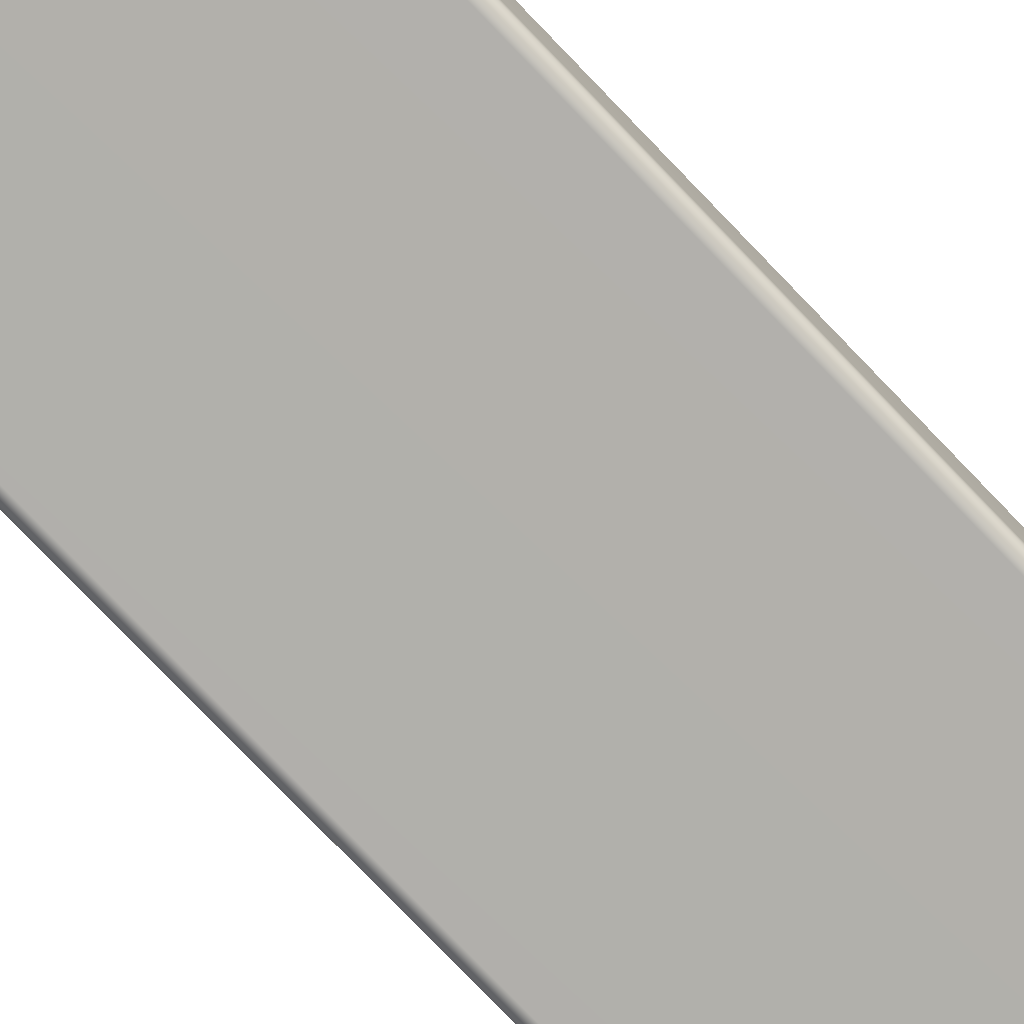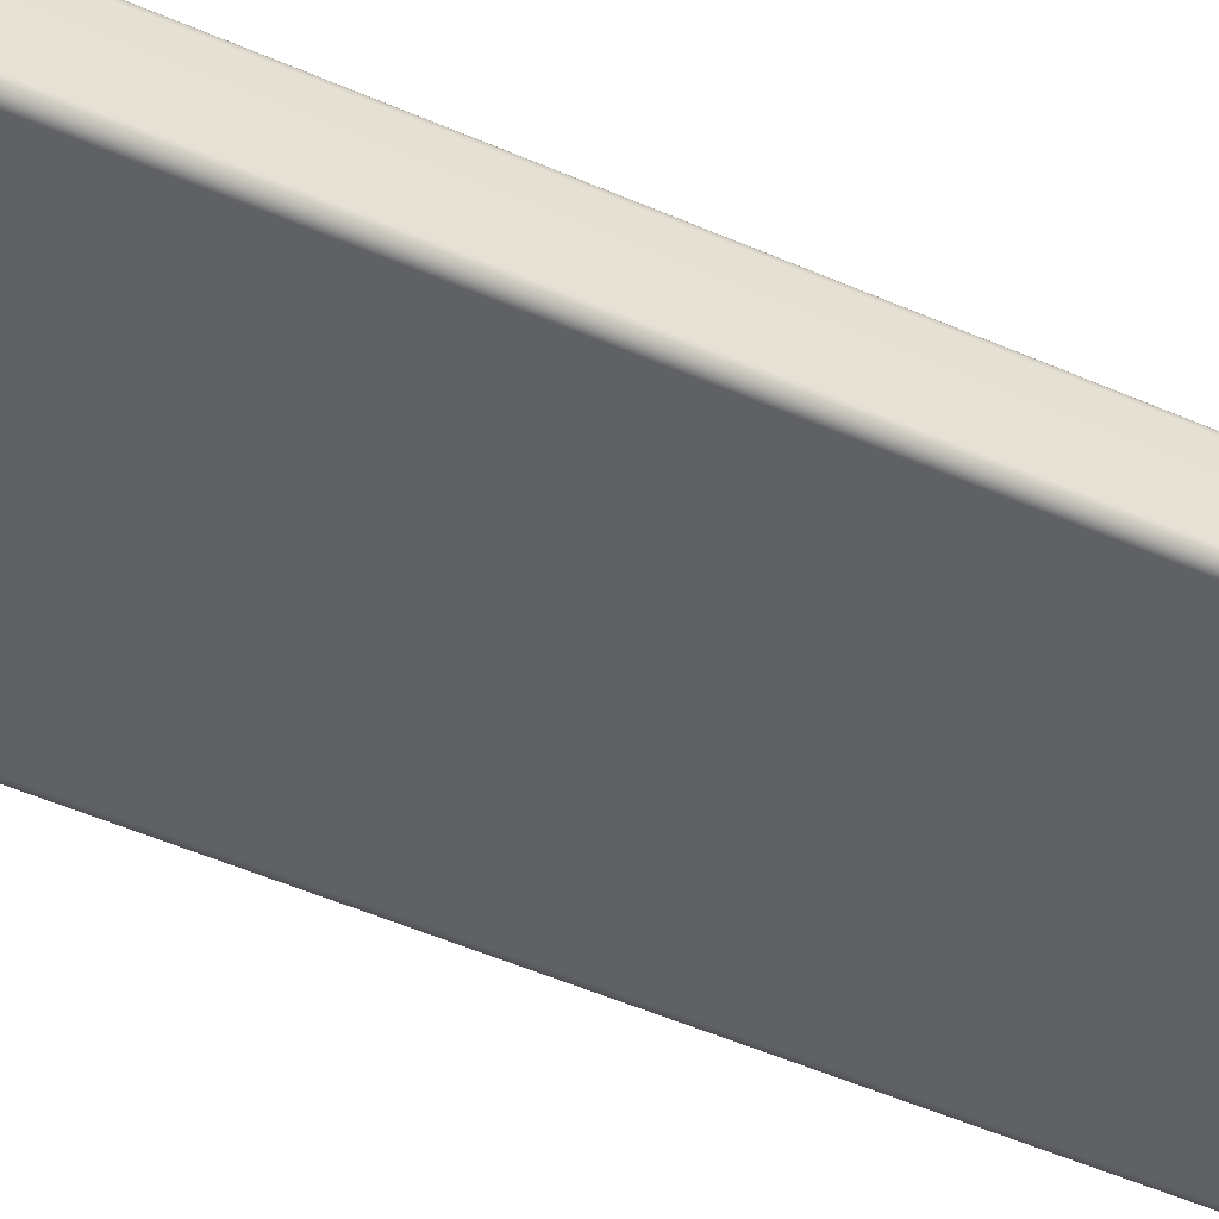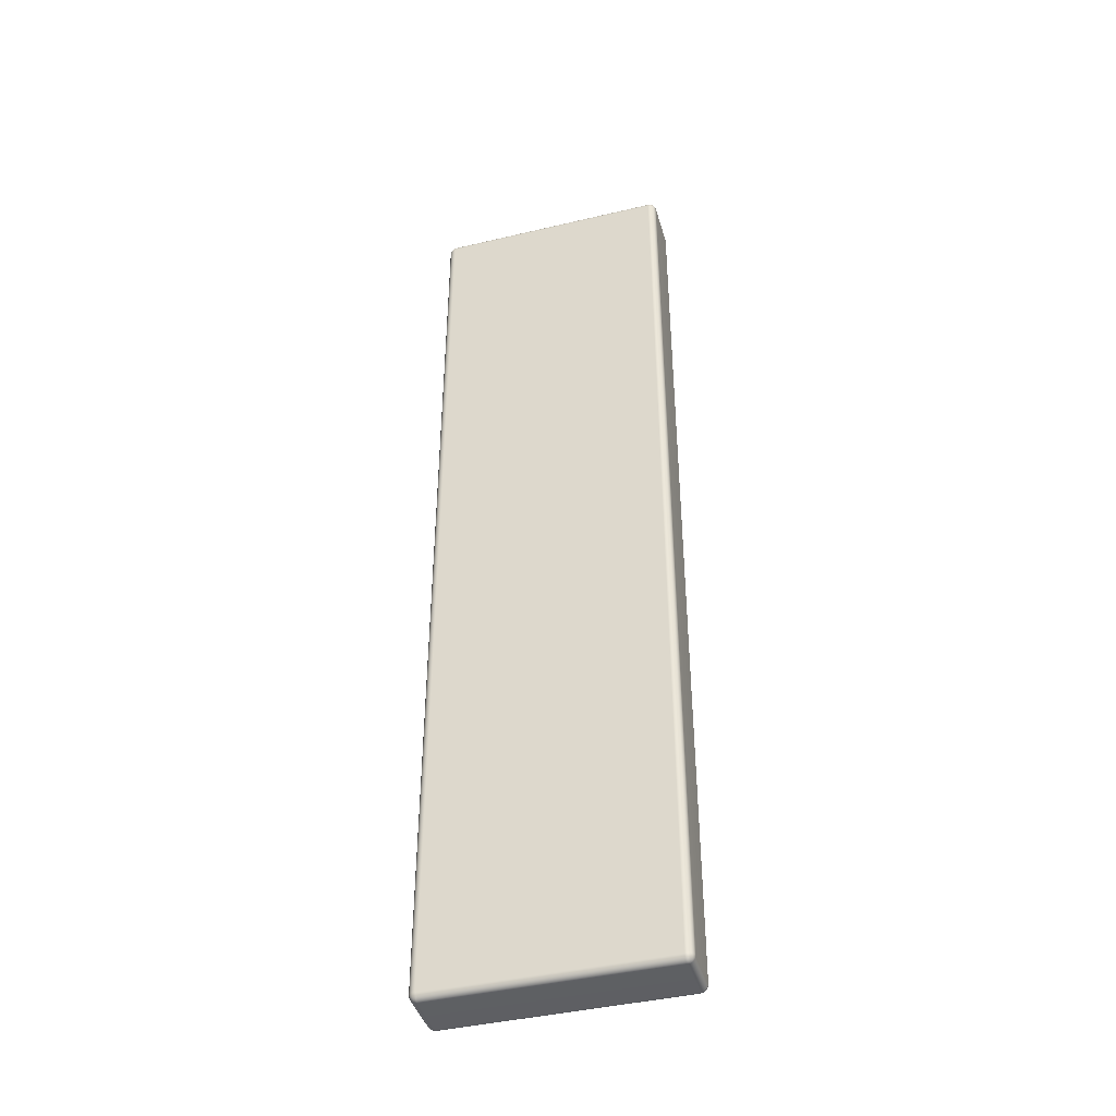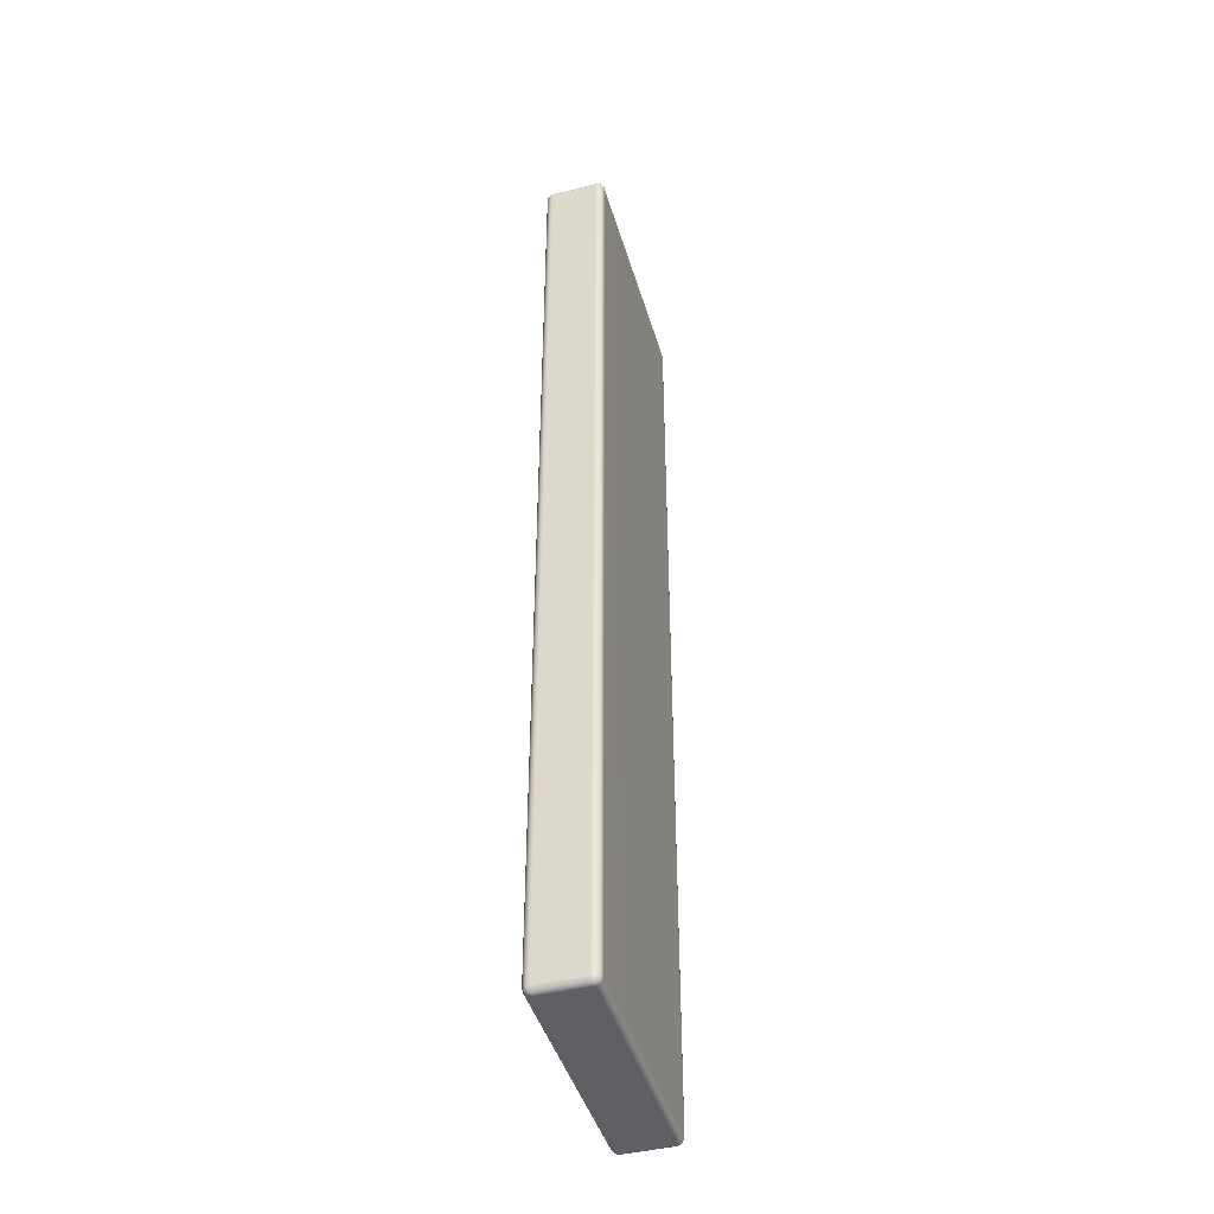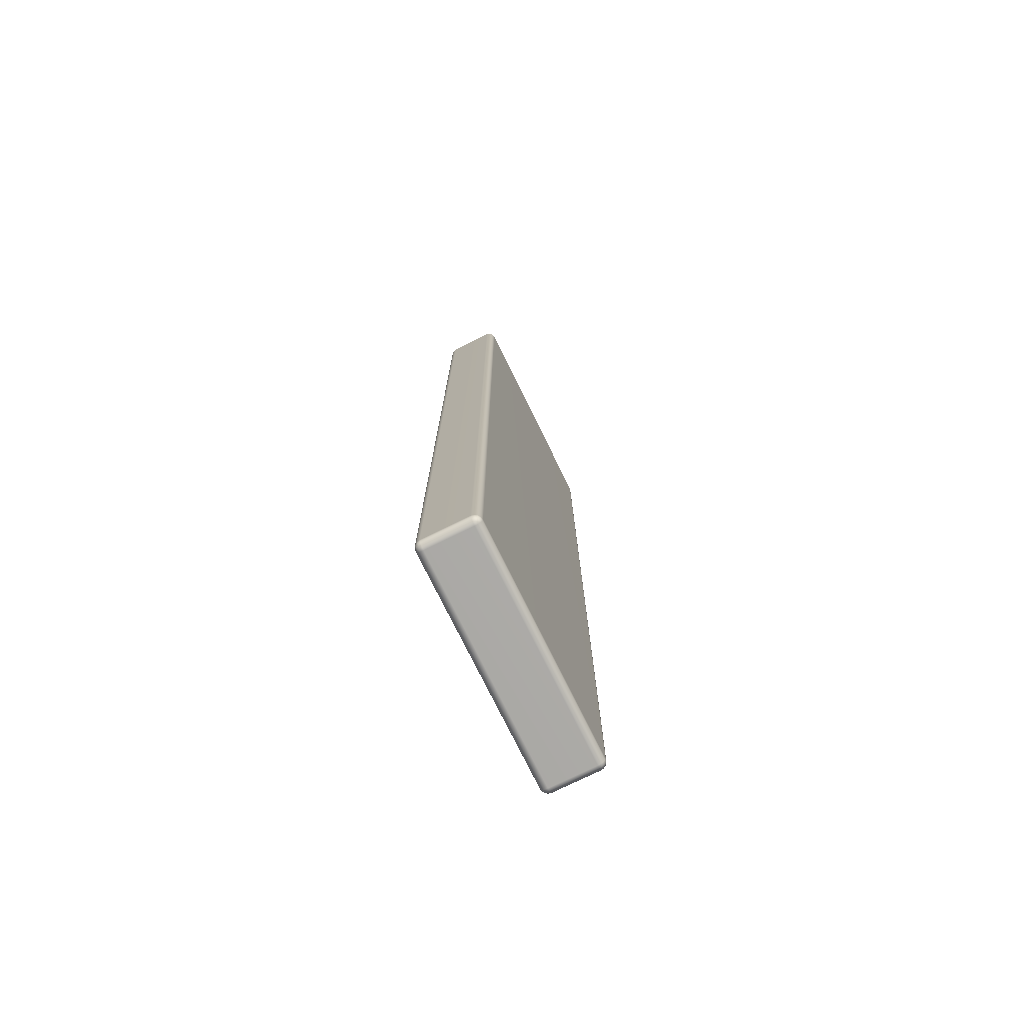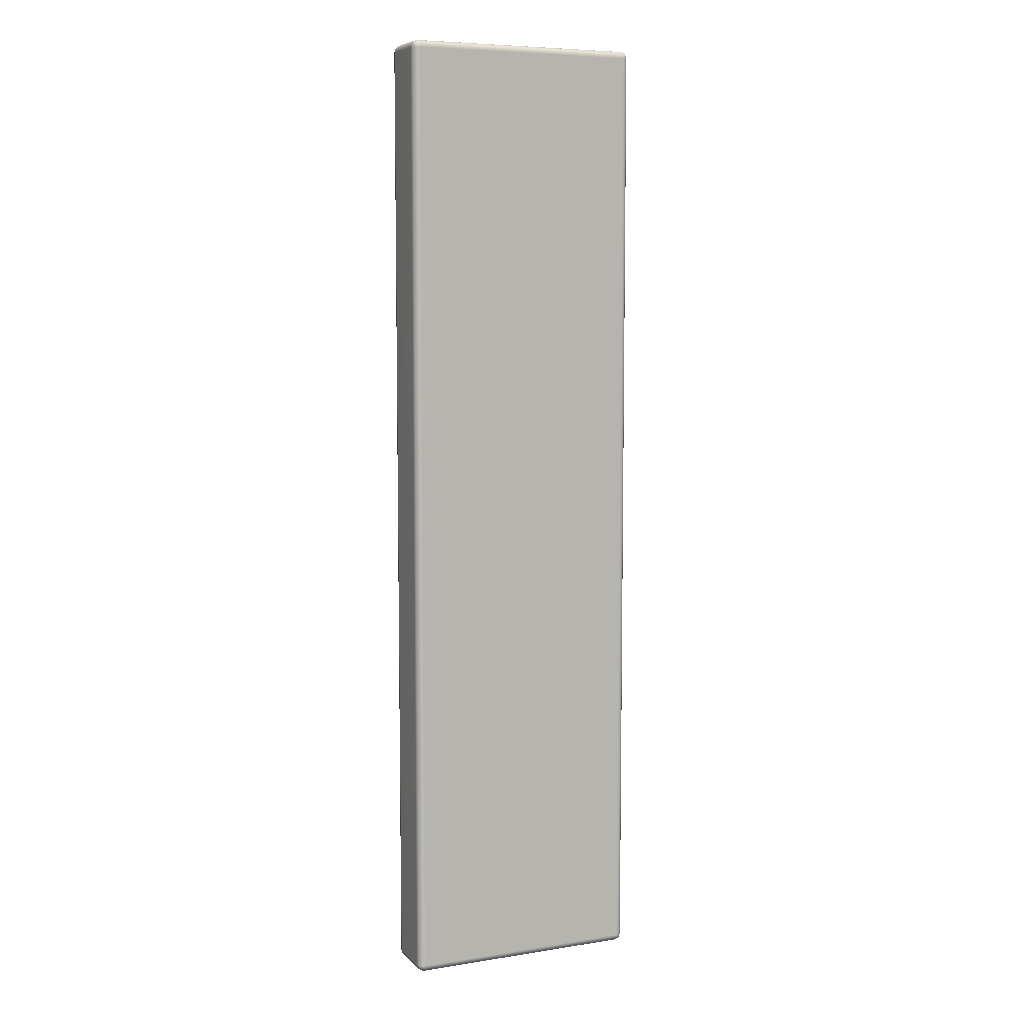
<metadata>
{"format":"obj","ext":"obj","renderer":"f3d","projection":"perspective","resolution":1024,"background":"white","views":[{"elev":-78.5,"azim":-136.1,"up":"+Z"},{"elev":-46.3,"azim":62.8,"up":"+Z"},{"elev":-42.0,"azim":-164.1,"up":"+Y"},{"elev":-43.9,"azim":-73.9,"up":"+Y"},{"elev":-75.7,"azim":-63.8,"up":"+Y"},{"elev":7.1,"azim":-24.1,"up":"+Y"}]}
</metadata>
<code>
g default
v -1.99 -7.923 0.375
v -1.963 -7.963 0.375
v -1.923 -7.99 0.375
v -1.875 -8 0.375
v -1.875 -7.99 0.4228
v -1.875 -7.963 0.4634
v -1.875 -7.923 0.4905
v -1.875 -7.875 0.5
v -1.923 -7.875 0.4905
v -1.963 -7.875 0.4634
v -1.99 -7.875 0.4228
v -2 -7.875 0.375
v 1.923 -7.99 0.375
v 1.963 -7.963 0.375
v 1.99 -7.923 0.375
v 2 -7.875 0.375
v 1.99 -7.875 0.4228
v 1.963 -7.875 0.4634
v 1.923 -7.875 0.4905
v 1.875 -7.875 0.5
v 1.875 -7.923 0.4905
v 1.875 -7.963 0.4634
v 1.875 -7.99 0.4228
v 1.875 -8 0.375
v -1.923 7.99 0.375
v -1.963 7.963 0.375
v -1.99 7.923 0.375
v -2 7.875 0.375
v -1.99 7.875 0.4228
v -1.963 7.875 0.4634
v -1.923 7.875 0.4905
v -1.875 7.875 0.5
v -1.875 7.923 0.4905
v -1.875 7.963 0.4634
v -1.875 7.99 0.4228
v -1.875 8 0.375
v 1.99 7.923 0.375
v 1.963 7.963 0.375
v 1.923 7.99 0.375
v 1.875 8 0.375
v 1.875 7.99 0.4228
v 1.875 7.963 0.4634
v 1.875 7.923 0.4905
v 1.875 7.875 0.5
v 1.923 7.875 0.4905
v 1.963 7.875 0.4634
v 1.99 7.875 0.4228
v 2 7.875 0.375
v -1.923 7.875 -0.4905
v -1.963 7.875 -0.4634
v -1.99 7.875 -0.4228
v -2 7.875 -0.375
v -1.99 7.923 -0.375
v -1.963 7.963 -0.375
v -1.923 7.99 -0.375
v -1.875 8 -0.375
v -1.875 7.99 -0.4228
v -1.875 7.963 -0.4634
v -1.875 7.923 -0.4905
v -1.875 7.875 -0.5
v 1.99 7.875 -0.4228
v 1.963 7.875 -0.4634
v 1.923 7.875 -0.4905
v 1.875 7.875 -0.5
v 1.875 7.923 -0.4905
v 1.875 7.963 -0.4634
v 1.875 7.99 -0.4228
v 1.875 8 -0.375
v 1.923 7.99 -0.375
v 1.963 7.963 -0.375
v 1.99 7.923 -0.375
v 2 7.875 -0.375
v -1.923 -7.99 -0.375
v -1.963 -7.963 -0.375
v -1.99 -7.923 -0.375
v -2 -7.875 -0.375
v -1.99 -7.875 -0.4228
v -1.963 -7.875 -0.4634
v -1.923 -7.875 -0.4905
v -1.875 -7.875 -0.5
v -1.875 -7.923 -0.4905
v -1.875 -7.963 -0.4634
v -1.875 -7.99 -0.4228
v -1.875 -8 -0.375
v 1.99 -7.923 -0.375
v 1.963 -7.963 -0.375
v 1.923 -7.99 -0.375
v 1.875 -8 -0.375
v 1.875 -7.99 -0.4228
v 1.875 -7.963 -0.4634
v 1.875 -7.923 -0.4905
v 1.875 -7.875 -0.5
v 1.923 -7.875 -0.4905
v 1.963 -7.875 -0.4634
v 1.99 -7.875 -0.4228
v 2 -7.875 -0.375
v -1.984 -7.918 0.4182
v -1.959 -7.959 0.4116
v -1.918 -7.984 0.4182
v -1.912 -7.959 0.4594
v -1.918 -7.918 0.4841
v -1.959 -7.912 0.4594
v -1.947 -7.947 0.4471
v 1.918 -7.984 0.4182
v 1.959 -7.959 0.4116
v 1.984 -7.918 0.4182
v 1.959 -7.912 0.4594
v 1.918 -7.918 0.4841
v 1.912 -7.959 0.4594
v 1.947 -7.947 0.4471
v -1.918 7.984 0.4182
v -1.959 7.959 0.4116
v -1.984 7.918 0.4182
v -1.959 7.912 0.4594
v -1.918 7.918 0.4841
v -1.912 7.959 0.4594
v -1.947 7.947 0.4471
v 1.984 7.918 0.4182
v 1.959 7.959 0.4116
v 1.918 7.984 0.4182
v 1.912 7.959 0.4594
v 1.918 7.918 0.4841
v 1.959 7.912 0.4594
v 1.947 7.947 0.4471
v -1.918 7.918 -0.4841
v -1.959 7.912 -0.4594
v -1.984 7.918 -0.4182
v -1.959 7.959 -0.4116
v -1.918 7.984 -0.4182
v -1.912 7.959 -0.4594
v -1.947 7.947 -0.4471
v 1.984 7.918 -0.4182
v 1.959 7.912 -0.4594
v 1.918 7.918 -0.4841
v 1.912 7.959 -0.4594
v 1.918 7.984 -0.4182
v 1.959 7.959 -0.4116
v 1.947 7.947 -0.4471
v -1.918 -7.984 -0.4182
v -1.959 -7.959 -0.4116
v -1.984 -7.918 -0.4182
v -1.959 -7.912 -0.4594
v -1.918 -7.918 -0.4841
v -1.912 -7.959 -0.4594
v -1.947 -7.947 -0.4471
v 1.984 -7.918 -0.4182
v 1.959 -7.959 -0.4116
v 1.918 -7.984 -0.4182
v 1.912 -7.959 -0.4594
v 1.918 -7.918 -0.4841
v 1.959 -7.912 -0.4594
v 1.947 -7.947 -0.4471
g pCube2
f 4 3 73 84
f 3 2 74 73
f 2 1 75 74
f 1 12 76 75
f 8 7 21 20
f 7 6 22 21
f 6 5 23 22
f 5 4 24 23
f 12 11 29 28
f 11 10 30 29
f 10 9 31 30
f 9 8 32 31
f 16 15 85 96
f 15 14 86 85
f 14 13 87 86
f 13 24 88 87
f 20 19 45 44
f 19 18 46 45
f 18 17 47 46
f 17 16 48 47
f 28 27 53 52
f 27 26 54 53
f 26 25 55 54
f 25 36 56 55
f 36 35 41 40
f 35 34 42 41
f 34 33 43 42
f 33 32 44 43
f 40 39 69 68
f 39 38 70 69
f 38 37 71 70
f 37 48 72 71
f 52 51 77 76
f 51 50 78 77
f 50 49 79 78
f 49 60 80 79
f 60 59 65 64
f 59 58 66 65
f 58 57 67 66
f 57 56 68 67
f 64 63 93 92
f 63 62 94 93
f 62 61 95 94
f 61 72 96 95
f 84 83 89 88
f 83 82 90 89
f 82 81 91 90
f 81 80 92 91
f 8 20 44 32
f 36 40 68 56
f 60 64 92 80
f 84 88 24 4
f 16 96 72 48
f 76 12 28 52
f 11 12 1 97
f 97 1 2 98
f 98 2 3 99
f 3 4 5 99
f 99 5 6 100
f 100 6 7 101
f 7 8 9 101
f 101 9 10 102
f 102 10 11 97
f 102 97 98 103
f 98 99 100 103
f 100 101 102 103
f 23 24 13 104
f 104 13 14 105
f 105 14 15 106
f 15 16 17 106
f 106 17 18 107
f 107 18 19 108
f 19 20 21 108
f 108 21 22 109
f 109 22 23 104
f 109 104 105 110
f 105 106 107 110
f 107 108 109 110
f 35 36 25 111
f 111 25 26 112
f 112 26 27 113
f 27 28 29 113
f 113 29 30 114
f 114 30 31 115
f 31 32 33 115
f 115 33 34 116
f 116 34 35 111
f 116 111 112 117
f 112 113 114 117
f 114 115 116 117
f 47 48 37 118
f 118 37 38 119
f 119 38 39 120
f 39 40 41 120
f 120 41 42 121
f 121 42 43 122
f 43 44 45 122
f 122 45 46 123
f 123 46 47 118
f 123 118 119 124
f 119 120 121 124
f 121 122 123 124
f 59 60 49 125
f 125 49 50 126
f 126 50 51 127
f 51 52 53 127
f 127 53 54 128
f 128 54 55 129
f 55 56 57 129
f 129 57 58 130
f 130 58 59 125
f 130 125 126 131
f 126 127 128 131
f 128 129 130 131
f 71 72 61 132
f 132 61 62 133
f 133 62 63 134
f 63 64 65 134
f 134 65 66 135
f 135 66 67 136
f 67 68 69 136
f 136 69 70 137
f 137 70 71 132
f 137 132 133 138
f 133 134 135 138
f 135 136 137 138
f 83 84 73 139
f 139 73 74 140
f 140 74 75 141
f 75 76 77 141
f 141 77 78 142
f 142 78 79 143
f 79 80 81 143
f 143 81 82 144
f 144 82 83 139
f 144 139 140 145
f 140 141 142 145
f 142 143 144 145
f 95 96 85 146
f 146 85 86 147
f 147 86 87 148
f 87 88 89 148
f 148 89 90 149
f 149 90 91 150
f 91 92 93 150
f 150 93 94 151
f 151 94 95 146
f 151 146 147 152
f 147 148 149 152
f 149 150 151 152

</code>
